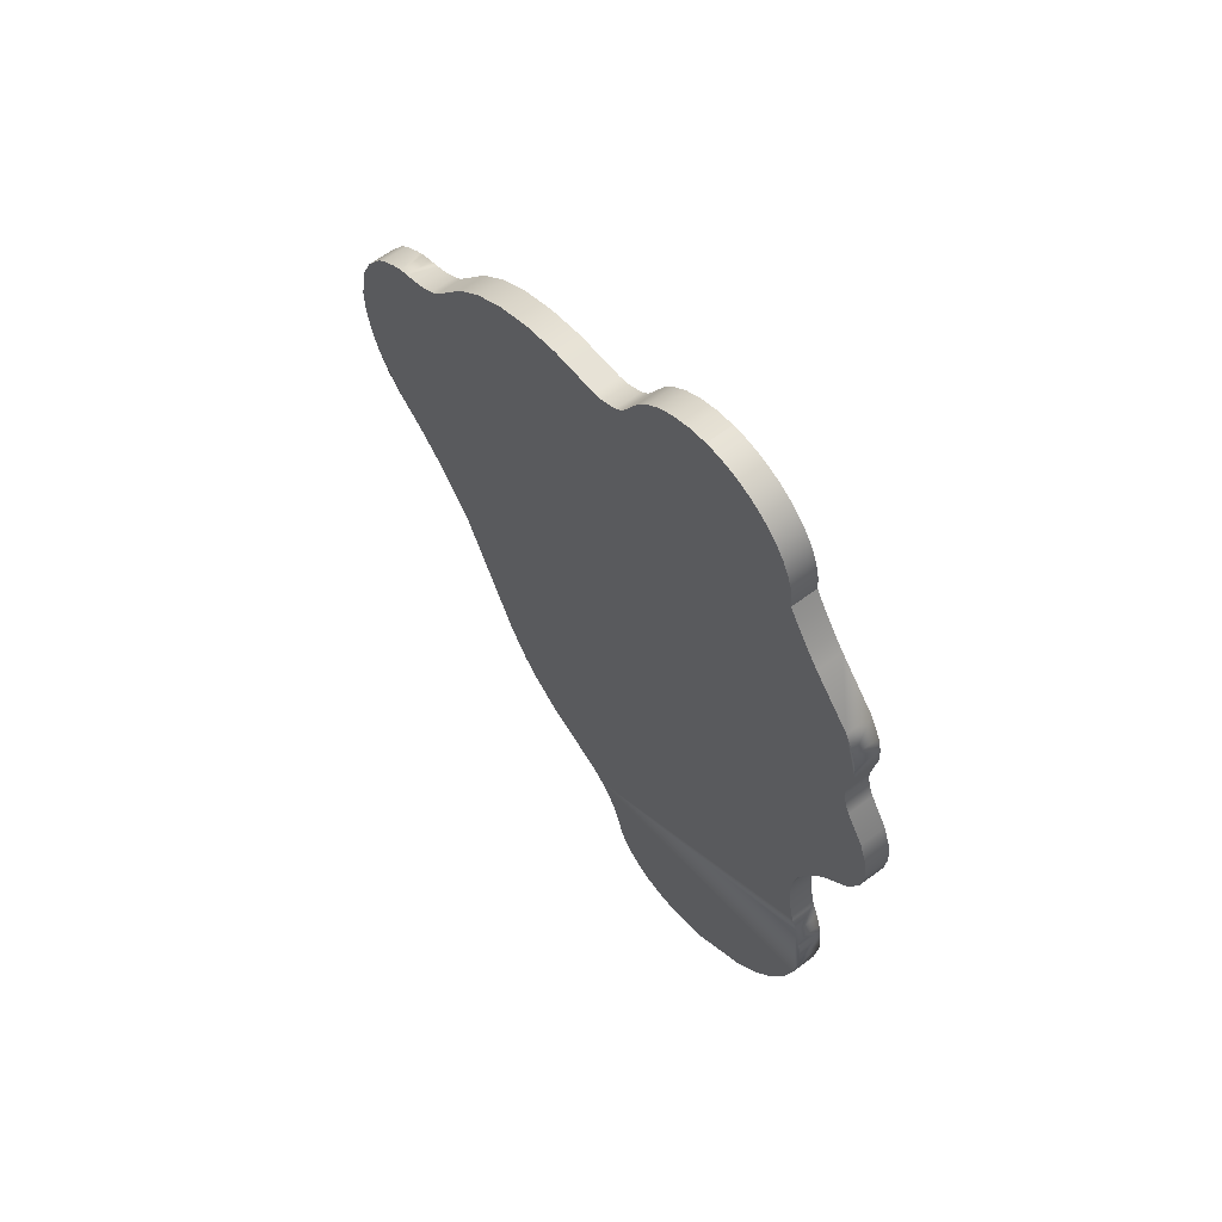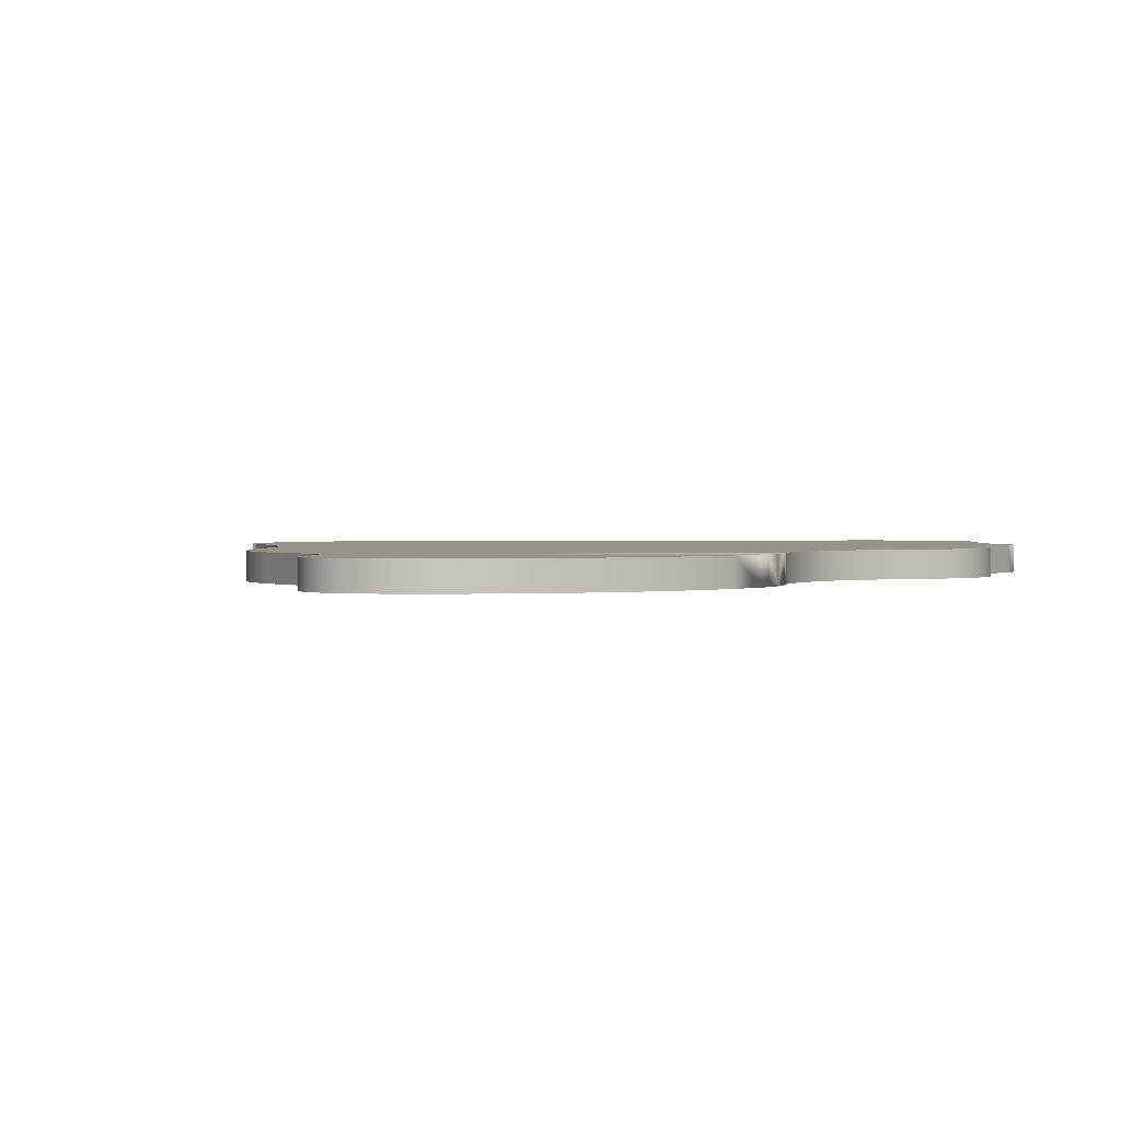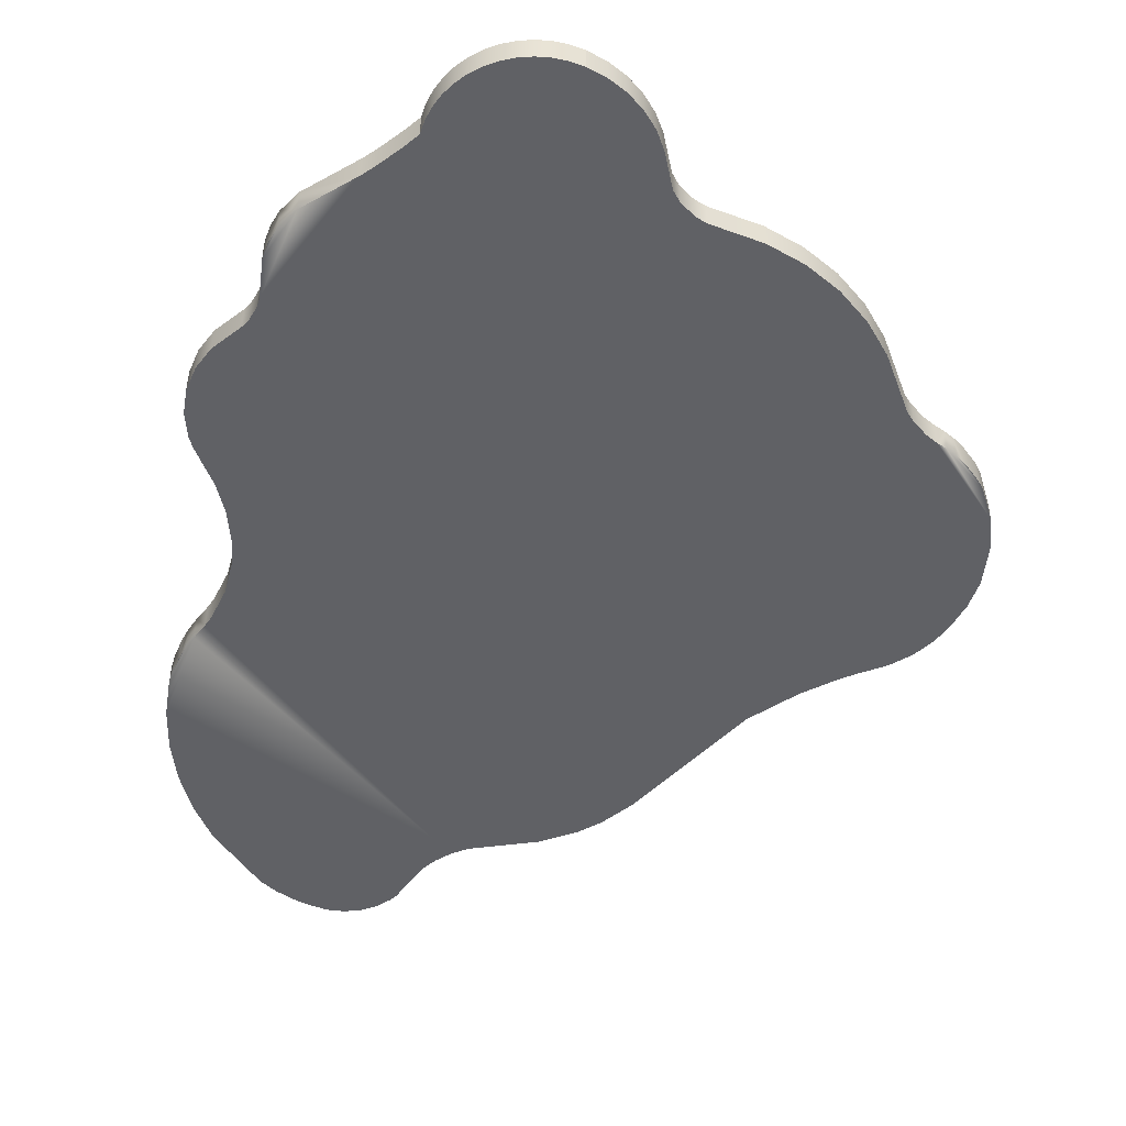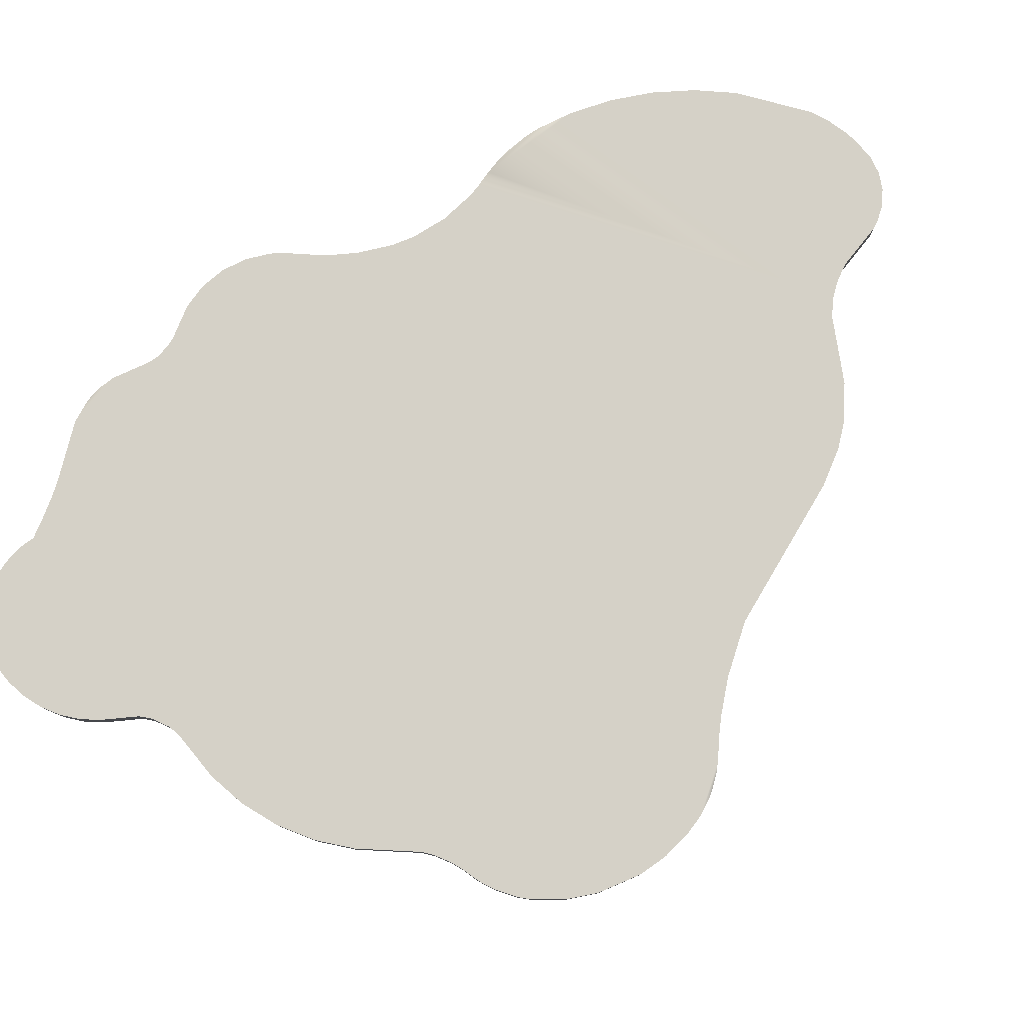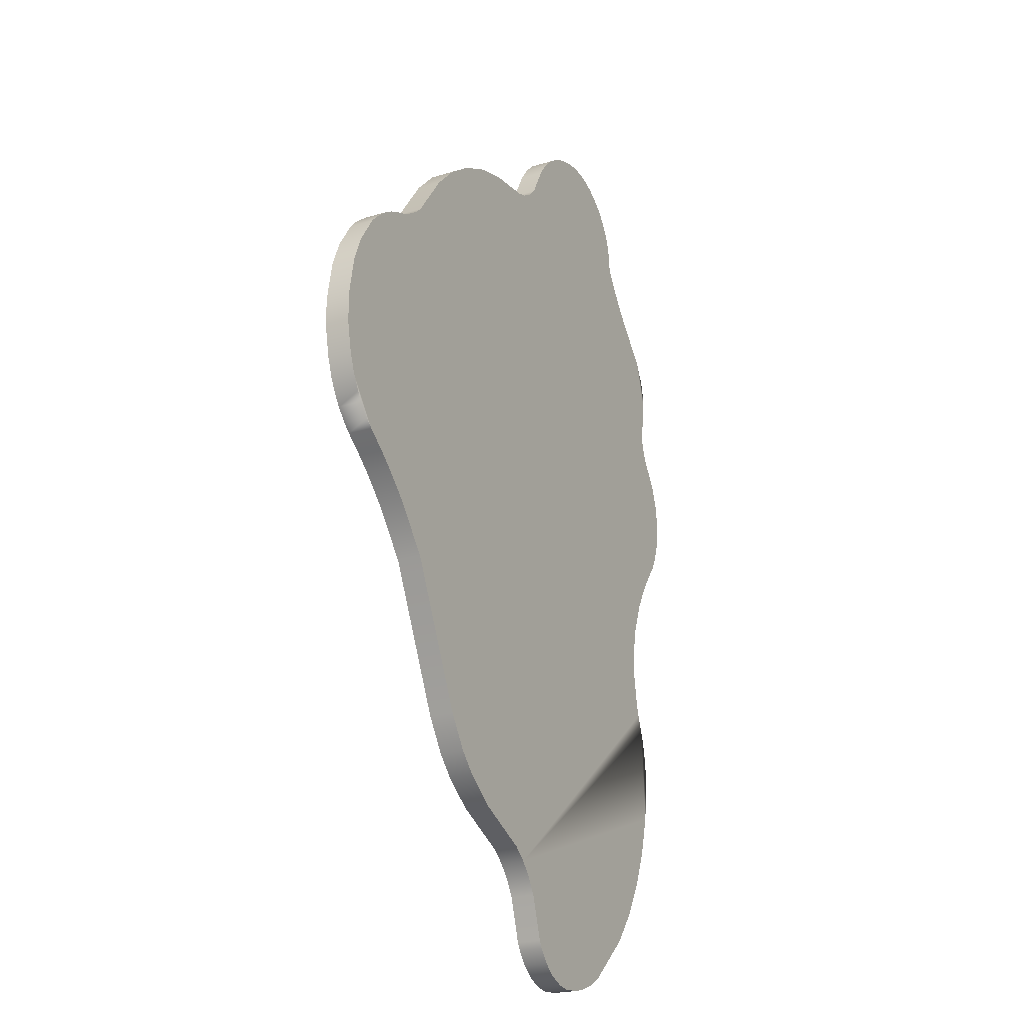
<metadata>
{"format":"obj","ext":"obj","renderer":"f3d","projection":"perspective","resolution":1024,"background":"white","views":[{"elev":63.8,"azim":-127.2,"up":"+Z"},{"elev":1.3,"azim":-150.5,"up":"+Y"},{"elev":-48.8,"azim":-16.5,"up":"+Y"},{"elev":79.7,"azim":56.3,"up":"+Y"},{"elev":-22.0,"azim":117.7,"up":"+Z"}]}
</metadata>
<code>
o GasCloud3_Mesh1_Model.001
v -0.6703 -0.02991 -0.005288
v -0.6445 0.02991 -0.6109
v -0.6333 -0.02991 -0.6972
v -0.6445 -0.02991 -0.6109
v -0.6863 -0.02991 0.603
v -0.2777 0.02991 1.146
v -0.3092 -0.02991 1.139
v -0.2777 -0.02991 1.146
v -0.7674 -0.02991 0.2087
v -0.5844 0.02991 -0.2178
v -0.5844 -0.02991 -0.2178
v 0.9421 -0.02991 0.04113
v 0.9257 0.02991 -0.004756
v 0.9421 0.02991 0.04113
v 0.2774 0.02991 -0.8635
v 0.2774 -0.02991 -0.8635
v 0.8646 0.02991 -0.09282
v -0.6444 0.02991 -0.5751
v 0.6613 0.02991 0.5474
v 0.6395 -0.02991 0.5671
v 0.6613 -0.02991 0.5474
v 0.3546 -0.02991 -0.807
v -0.09938 -0.02991 -1.229
v -0.1931 0.02991 -1.229
v -0.1931 -0.02991 -1.229
v -0.6333 0.02991 -0.6972
v -0.6069 -0.02991 -0.796
v -0.4348 0.02991 1.044
v -0.4497 -0.02991 1.015
v -0.4348 -0.02991 1.044
v 0.4516 -0.02991 -0.6809
v -0.5952 -0.02991 -0.1633
v -0.6863 0.02991 0.603
v -0.7398 -0.02991 0.0926
v -0.7398 -0.02991 0.3247
v 0.9387 -0.02991 0.2845
v 0.9387 0.02991 0.2845
v 0.3987 -0.02991 -0.7607
v 0.3546 0.02991 -0.807
v 0.3987 0.02991 -0.7607
v -0.3933 0.02991 1.093
v -0.4159 -0.02991 1.07
v -0.3933 -0.02991 1.093
v 0.06363 -0.02991 -0.9944
v -0.4159 0.02991 1.07
v -0.6739 0.02991 0.471
v -0.6748 -0.02991 0.4479
v -0.6739 -0.02991 0.471
v -0.1403 -0.02991 -1.235
v 0.04045 0.02991 -1.033
v 0.04045 -0.02991 -1.033
v -0.3394 0.02991 1.128
v -0.3677 -0.02991 1.112
v -0.3394 -0.02991 1.128
v -0.5161 -0.02991 -0.9789
v -0.5676 0.02991 -0.8905
v -0.5161 0.02991 -0.9789
v -0.1674 -0.02991 1.134
v -0.124 0.02991 1.115
v -0.1674 0.02991 1.134
v -0.0219 -0.02991 1.018
v -0.0219 0.02991 1.018
v -0.5816 0.02991 -0.3011
v -0.5816 -0.02991 -0.3011
v -0.49 -0.02991 0.8855
v -0.4677 0.02991 0.9211
v -0.49 0.02991 0.8855
v 0.02142 0.02991 0.9371
v 0.02142 -0.02991 0.9371
v 0.7518 0.02991 0.5009
v 0.7518 -0.02991 0.5009
v 0.6981 0.02991 0.5231
v 0.8019 -0.02991 0.4756
v 0.8019 0.02991 0.4756
v 0.0419 -0.02991 0.9161
v 0.405 0.02991 0.8084
v 0.3201 -0.02991 0.8479
v 0.405 -0.02991 0.8084
v 0.6979 0.02991 -0.2396
v 0.7629 -0.02991 -0.176
v 0.6979 -0.02991 -0.2396
v 0.09342 -0.02991 -0.9603
v 0.06363 0.02991 -0.9944
v -0.0845 -0.02991 1.088
v -0.05013 0.02991 1.056
v -0.0845 0.02991 1.088
v 0.9559 -0.02991 0.1102
v 0.8651 -0.02991 0.4201
v 0.8651 0.02991 0.4201
v 0.2297 -0.02991 0.8724
v -0.7398 0.02991 0.0926
v -0.7247 -0.02991 0.06658
v -0.002396 0.02991 -1.156
v 0.007321 -0.02991 -1.137
v -0.002396 -0.02991 -1.156
v -0.09938 0.02991 -1.229
v 0.482 0.02991 0.7551
v -0.2705 -0.02991 -1.205
v -0.4497 0.02991 1.015
v -0.4603 -0.02991 0.9849
v 0.9257 -0.02991 -0.004756
v 0.9068 0.02991 -0.04046
v -0.2456 0.02991 1.148
v -0.2456 -0.02991 1.148
v -0.5676 -0.02991 -0.8905
v -0.6069 0.02991 -0.796
v -0.6254 -0.02991 -0.08328
v -0.654 0.02991 -0.03051
v -0.6254 0.02991 -0.08328
v -0.5952 0.02991 -0.1633
v -0.2135 0.02991 1.145
v -0.2135 -0.02991 1.145
v -0.5952 -0.02991 -0.3832
v -0.02825 0.02991 -1.188
v -0.02825 -0.02991 -1.188
v -0.05013 -0.02991 1.056
v 0.0419 0.02991 0.9161
v -0.689 0.02991 0.5635
v -0.689 -0.02991 0.5635
v -0.3677 0.02991 1.112
v -0.7604 0.02991 0.2683
v -0.7604 -0.02991 0.2683
v 0.6395 0.02991 0.5671
v -0.7674 0.02991 0.2087
v -0.6832 -0.02991 0.4144
v -0.6764 -0.02991 0.6413
v 0.9579 -0.02991 0.1807
v 0.9559 0.02991 0.1102
v 0.9579 0.02991 0.1807
v -0.4663 0.02991 0.9532
v -0.4677 -0.02991 0.9211
v -0.4663 -0.02991 0.9532
v 0.9068 -0.02991 -0.04046
v 0.8914 0.02991 -0.0626
v 0.1288 0.02991 -0.932
v 0.1288 -0.02991 -0.932
v 0.8459 0.02991 0.4407
v 0.8459 -0.02991 0.4407
v -0.124 -0.02991 1.115
v 0.09342 0.02991 -0.9603
v 0.1073 0.02991 0.8843
v 0.1073 -0.02991 0.8843
v 0.7775 -0.02991 0.4895
v -0.6933 0.02991 0.3936
v 0.007321 0.02991 -1.137
v -0.1403 0.02991 -1.235
v 0.9116 -0.02991 0.3496
v -0.06126 0.02991 -1.213
v -0.06126 -0.02991 -1.213
v 0.9116 0.02991 0.3496
v -0.3092 0.02991 1.139
v 0.0793 0.02991 0.8931
v 0.0793 -0.02991 0.8931
v 0.3201 0.02991 0.8479
v 0.5488 -0.02991 0.6895
v 0.5488 0.02991 0.6895
v -0.2705 0.02991 -1.205
v -0.4533 0.02991 -1.06
v -0.4533 -0.02991 -1.06
v -0.6491 0.02991 0.6938
v -0.6491 -0.02991 0.6938
v 0.482 -0.02991 0.7551
v 0.6127 0.02991 -0.3461
v -0.7604 0.02991 0.149
v -0.7604 -0.02991 0.149
v -0.7398 0.02991 0.3247
v -0.5524 0.02991 0.8011
v -0.6832 0.02991 0.4144
v -0.6933 -0.02991 0.3936
v -0.6197 -0.02991 -0.4525
v -0.6034 -0.02991 -0.4098
v -0.6197 0.02991 -0.4525
v -0.6764 0.02991 0.6413
v 0.8444 0.02991 -0.1107
v 0.8646 -0.02991 -0.09282
v 0.8444 -0.02991 -0.1107
v -0.6306 0.02991 -0.4867
v -0.6384 -0.02991 -0.5217
v -0.6306 -0.02991 -0.4867
v -0.4603 0.02991 0.9849
v -0.6748 0.02991 0.4479
v -0.7247 0.02991 0.06658
v -0.6703 0.02991 -0.005288
v -0.654 -0.02991 -0.03051
v 0.8914 -0.02991 -0.0626
v -0.6444 -0.02991 -0.5751
v 0.6127 -0.02991 -0.3461
v -0.6384 0.02991 -0.5217
v 0.4516 0.02991 -0.6809
v -0.5264 0.02991 0.8341
v -0.5264 -0.02991 0.8341
v -0.5524 -0.02991 0.8011
v 0.7248 0.02991 0.5106
v 0.6981 -0.02991 0.5231
v 0.7775 0.02991 0.4895
v 0.7248 -0.02991 0.5106
v 0.7629 0.02991 -0.176
v -0.2247 0.02991 -1.221
v -0.2247 -0.02991 -1.221
v 0.2297 0.02991 0.8724
v -0.3136 0.02991 -1.182
v -0.3136 -0.02991 -1.182
v 0.7976 -0.02991 -0.1466
v -0.5952 0.02991 -0.3832
v -0.6034 0.02991 -0.4098
v 0.7976 0.02991 -0.1466
f 71 143 70
f 155 97 162
f 173 161 160
f 99 30 28
f 121 35 166
f 61 85 116
f 93 115 114
f 90 141 142
f 108 109 184
f 6 104 103
f 135 82 140
f 55 158 159
f 28 42 45
f 110 107 109
f 66 132 130
f 53 42 29
f 120 54 52
f 151 8 6
f 174 17 176
f 150 36 37
f 94 50 51
f 34 164 91
f 22 40 38
f 190 167 191
f 189 187 31
f 136 15 16
f 89 147 150
f 139 60 58
f 63 11 10
f 133 13 101
f 169 166 35
f 37 127 129
f 148 23 96
f 20 156 155
f 87 129 127
f 154 78 76
f 111 58 60
f 39 16 15
f 200 77 154
f 145 95 93
f 23 146 96
f 164 9 124
f 27 56 105
f 183 144 168
f 119 46 48
f 69 62 61
f 123 21 19
f 26 4 2
f 114 149 148
f 116 86 84
f 52 7 151
f 128 12 14
f 45 43 41
f 189 38 40
f 5 173 33
f 106 3 26
f 9 121 124
f 144 125 168
f 181 48 46
f 180 29 99
f 41 53 120
f 137 88 89
f 157 199 98
f 118 5 33
f 75 152 117
f 32 10 11
f 101 14 12
f 18 4 186
f 103 112 111
f 74 138 137
f 105 57 55
f 202 158 201
f 187 79 81
f 152 142 141
f 204 64 63
f 162 76 78
f 130 100 180
f 59 84 86
f 68 75 117
f 82 83 140
f 168 47 181
f 146 25 24
f 44 50 83
f 19 194 72
f 195 70 143
f 195 143 73
f 193 72 194
f 74 195 73
f 193 194 196
f 70 193 196
f 196 71 70
f 155 156 97
f 173 126 161
f 99 29 30
f 121 122 35
f 61 62 85
f 93 95 115
f 90 200 141
f 184 1 183
f 1 92 182
f 92 34 91
f 182 183 1
f 183 108 184
f 92 91 182
f 109 107 184
f 6 8 104
f 135 136 82
f 55 57 158
f 28 30 42
f 110 32 107
f 66 131 132
f 38 31 22
f 31 187 64
f 64 187 11
f 22 31 16
f 136 16 31
f 136 31 64
f 187 81 20
f 11 187 32
f 82 136 171
f 44 82 105
f 95 94 115
f 94 51 199
f 25 94 199
f 94 25 49
f 23 149 115
f 49 23 115
f 98 199 51
f 202 98 51
f 55 159 44
f 159 202 51
f 27 105 82
f 105 55 44
f 4 3 170
f 3 27 82
f 179 178 186
f 171 170 82
f 170 179 4
f 179 186 4
f 159 51 44
f 49 115 94
f 3 82 170
f 113 171 136
f 64 113 136
f 81 80 21
f 32 187 20
f 203 176 87
f 176 175 101
f 12 176 101
f 20 81 21
f 80 203 194
f 21 80 194
f 176 12 87
f 175 185 133
f 133 101 175
f 87 127 203
f 127 36 196
f 36 147 196
f 127 196 203
f 147 88 71
f 88 138 143
f 138 73 143
f 143 71 88
f 71 196 147
f 107 32 20
f 184 107 125
f 194 203 196
f 1 184 125
f 34 92 35
f 92 1 169
f 9 165 34
f 35 122 9
f 169 35 92
f 35 9 34
f 107 20 142
f 20 155 142
f 155 162 90
f 142 155 90
f 107 142 125
f 125 169 1
f 162 78 90
f 78 77 90
f 47 125 142
f 142 153 47
f 5 119 126
f 119 48 161
f 126 119 161
f 48 47 153
f 48 153 75
f 192 161 48
f 48 75 192
f 192 75 191
f 191 75 65
f 75 69 65
f 69 61 131
f 61 116 131
f 65 69 131
f 100 132 29
f 132 131 29
f 116 84 131
f 84 139 131
f 139 58 131
f 58 112 131
f 112 104 29
f 104 8 7
f 7 54 53
f 53 43 42
f 42 30 29
f 112 29 131
f 104 7 29
f 7 53 29
f 120 53 54
f 151 7 8
f 176 203 206
f 203 80 197
f 80 81 79
f 197 206 203
f 206 174 176
f 80 79 197
f 17 175 176
f 150 147 36
f 94 145 50
f 34 165 164
f 204 205 113
f 205 172 171
f 113 205 171
f 172 177 179
f 177 188 178
f 177 178 179
f 171 172 170
f 179 170 172
f 22 39 40
f 161 192 160
f 192 191 167
f 160 192 167
f 65 131 66
f 191 65 67
f 65 66 67
f 67 190 191
f 25 199 24
f 24 199 198
f 189 163 187
f 136 135 15
f 89 88 147
f 139 59 60
f 63 64 11
f 133 102 13
f 169 144 166
f 37 36 127
f 148 149 23
f 20 123 156
f 87 128 129
f 154 77 78
f 111 112 58
f 39 22 16
f 200 90 77
f 145 94 95
f 23 49 146
f 164 165 9
f 27 106 56
f 195 74 89
f 74 137 89
f 89 150 70
f 150 37 193
f 193 37 129
f 129 128 206
f 128 14 174
f 14 13 174
f 17 13 134
f 13 102 134
f 17 174 13
f 174 206 128
f 206 193 129
f 193 70 150
f 70 195 89
f 206 197 72
f 193 206 72
f 197 79 19
f 72 197 19
f 163 189 63
f 189 40 39
f 163 63 10
f 79 163 123
f 19 79 123
f 189 39 15
f 15 135 189
f 189 135 63
f 97 156 200
f 156 123 141
f 135 140 205
f 140 83 56
f 163 10 110
f 156 141 200
f 123 163 110
f 154 76 200
f 76 97 200
f 50 145 198
f 145 93 114
f 24 145 146
f 63 135 204
f 83 50 158
f 152 141 181
f 141 123 109
f 123 110 109
f 204 135 205
f 145 24 198
f 114 148 96
f 96 146 114
f 114 146 145
f 198 157 50
f 157 201 50
f 201 158 50
f 158 57 83
f 57 56 83
f 56 106 140
f 106 26 140
f 26 2 172
f 18 188 177
f 177 172 2
f 172 205 140
f 2 18 177
f 117 152 46
f 26 172 140
f 68 117 67
f 141 109 168
f 141 168 181
f 85 62 66
f 62 68 66
f 59 86 66
f 86 85 66
f 111 60 66
f 60 59 66
f 6 103 111
f 52 151 28
f 151 6 111
f 41 120 52
f 28 45 52
f 45 41 52
f 180 99 66
f 99 28 151
f 66 99 151
f 66 130 180
f 151 111 66
f 46 152 181
f 117 46 167
f 168 109 108
f 67 66 68
f 190 67 117
f 183 182 144
f 182 91 166
f 144 182 166
f 117 167 190
f 108 183 168
f 173 160 118
f 160 167 46
f 46 118 160
f 118 33 173
f 91 164 124
f 124 121 166
f 124 166 91
f 119 118 46
f 69 68 62
f 123 20 21
f 26 3 4
f 114 115 149
f 116 85 86
f 52 54 7
f 128 87 12
f 45 42 43
f 189 31 38
f 5 126 173
f 106 27 3
f 9 122 121
f 144 169 125
f 181 47 48
f 133 185 102
f 185 175 134
f 102 185 134
f 17 134 175
f 180 100 29
f 41 43 53
f 137 138 88
f 98 202 157
f 202 201 157
f 157 198 199
f 118 119 5
f 75 153 152
f 32 110 10
f 101 13 14
f 188 18 178
f 178 18 186
f 18 2 4
f 103 104 112
f 74 73 138
f 105 56 57
f 202 159 158
f 187 163 79
f 152 153 142
f 204 113 64
f 162 97 76
f 130 132 100
f 59 139 84
f 68 69 75
f 82 44 83
f 168 125 47
f 146 49 25
f 44 51 50
f 19 21 194

</code>
